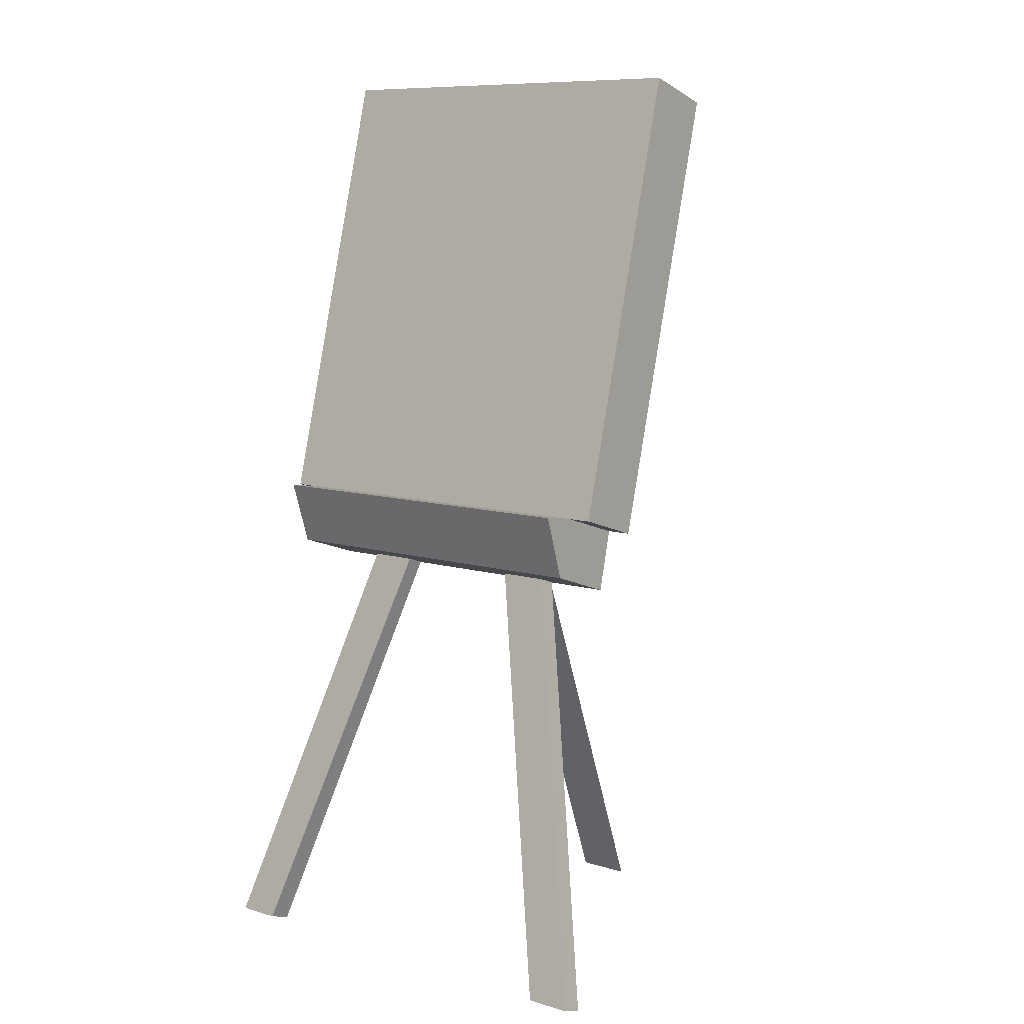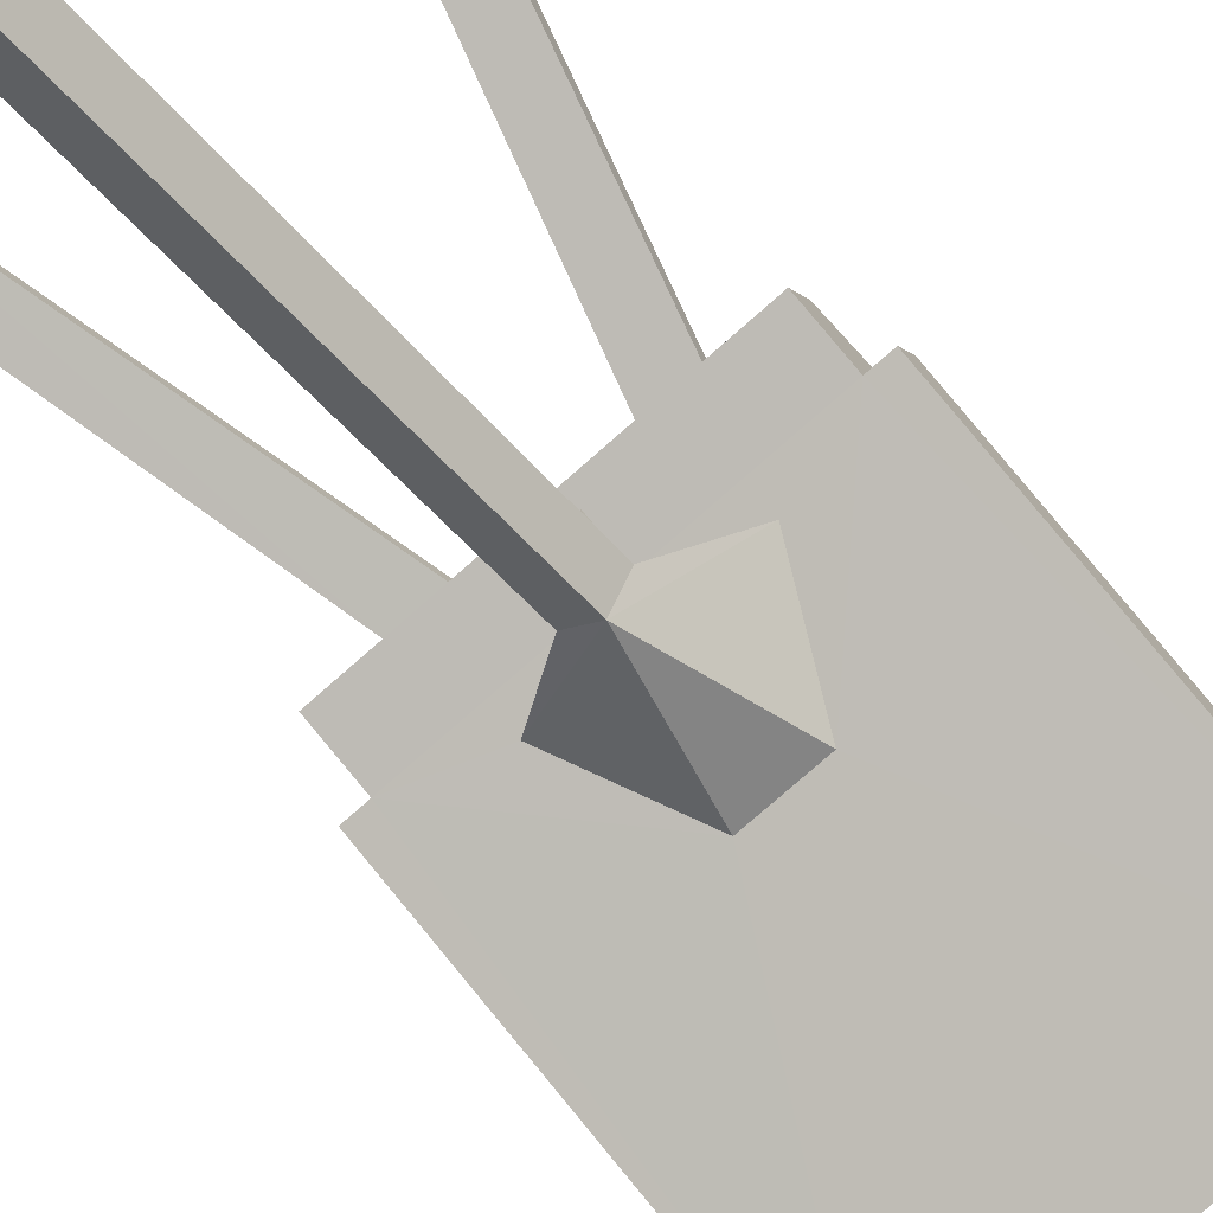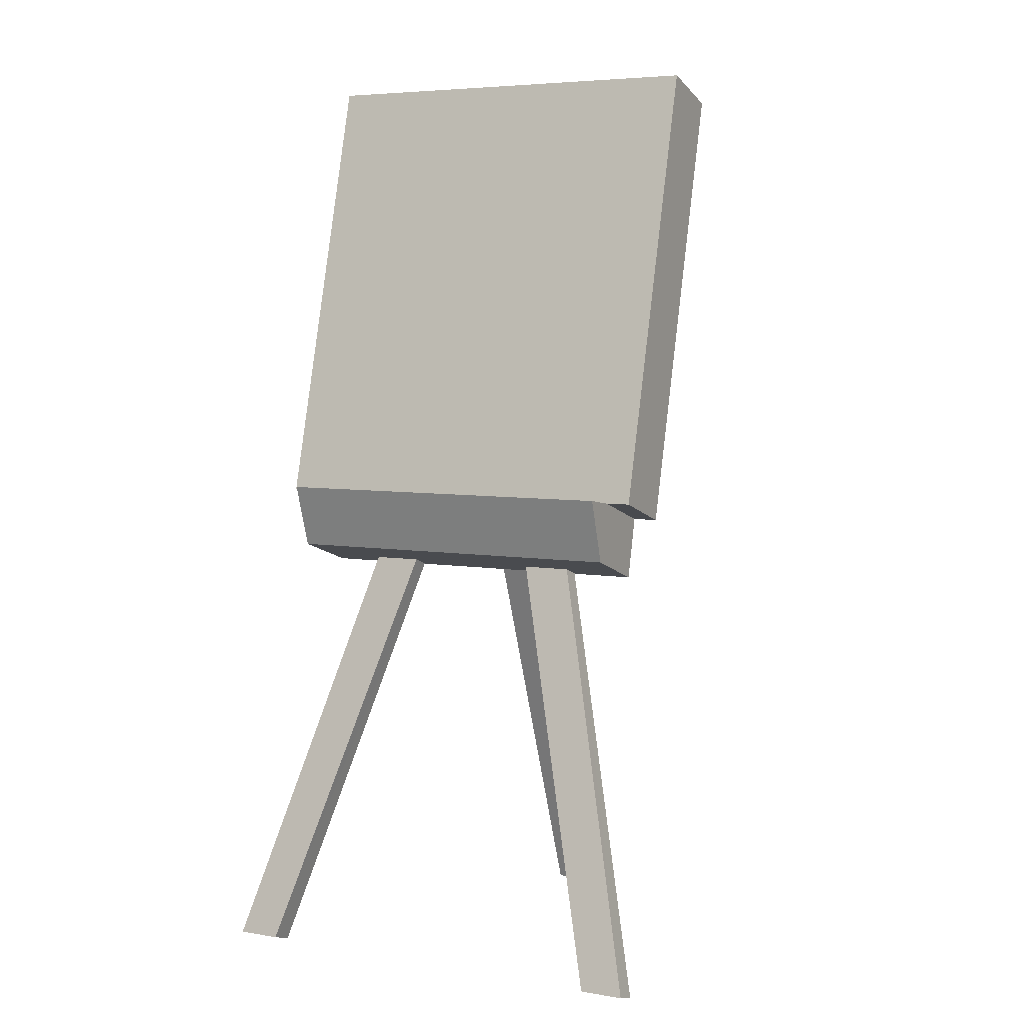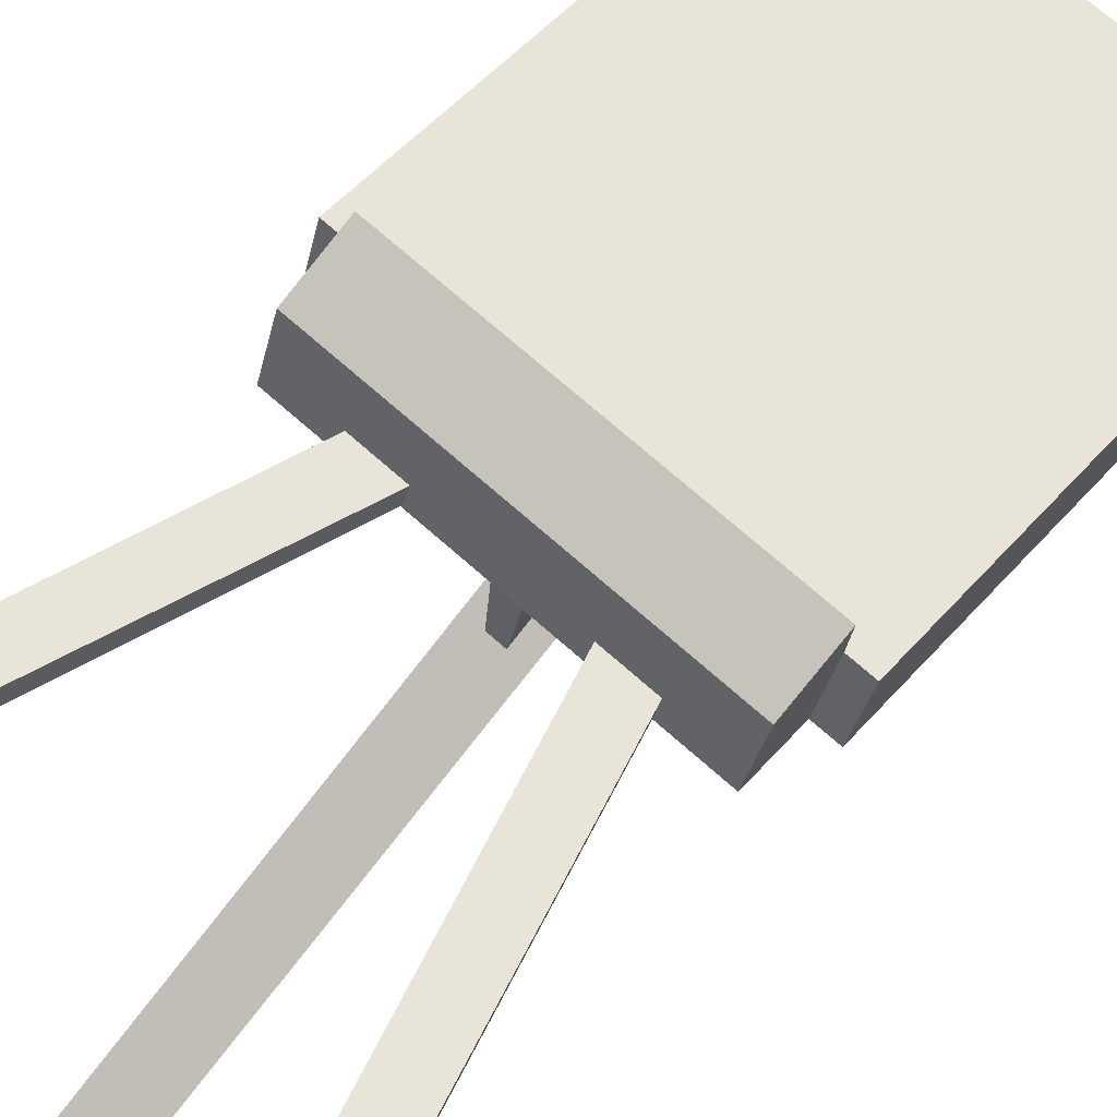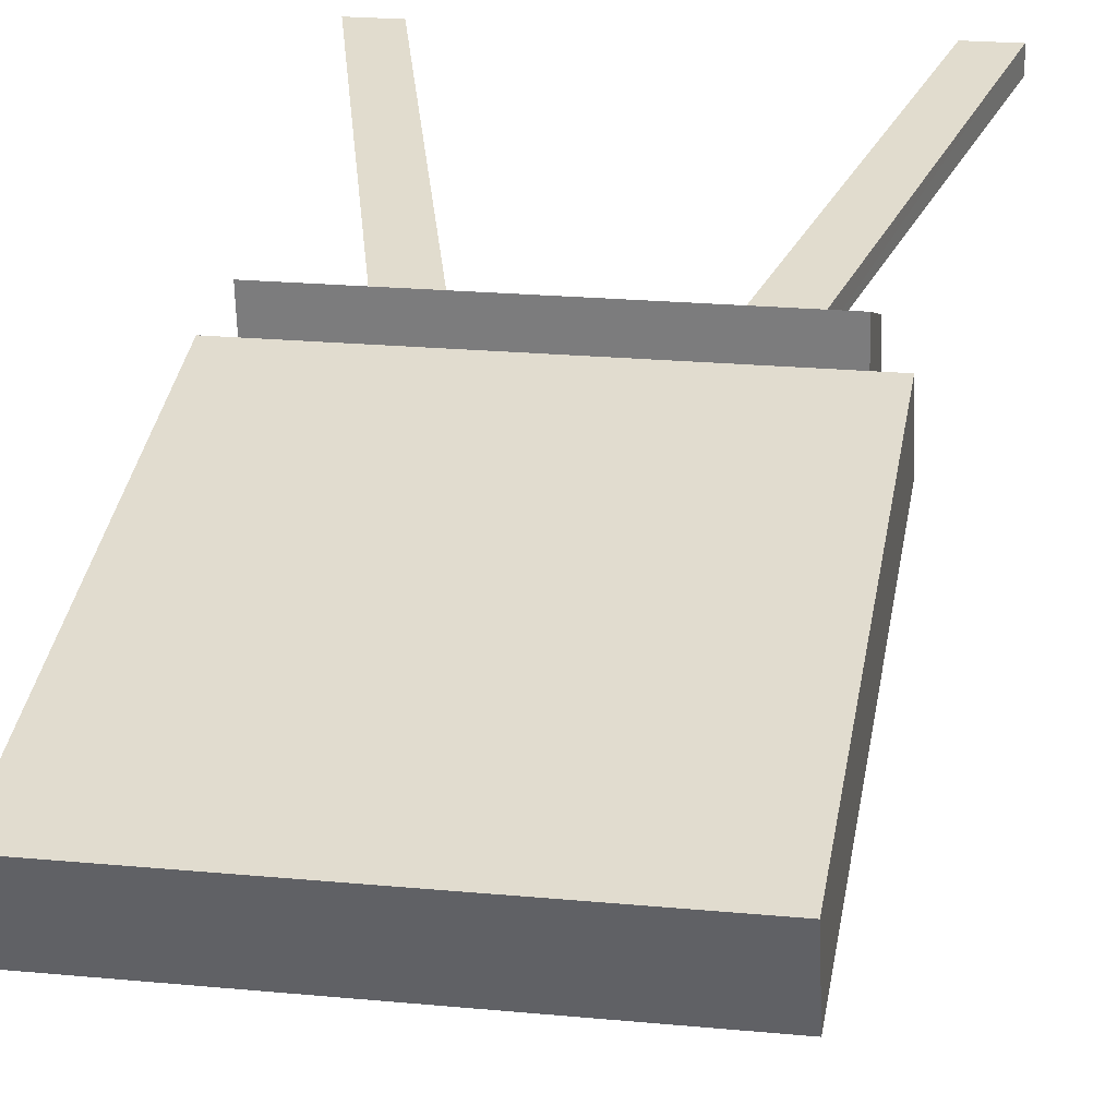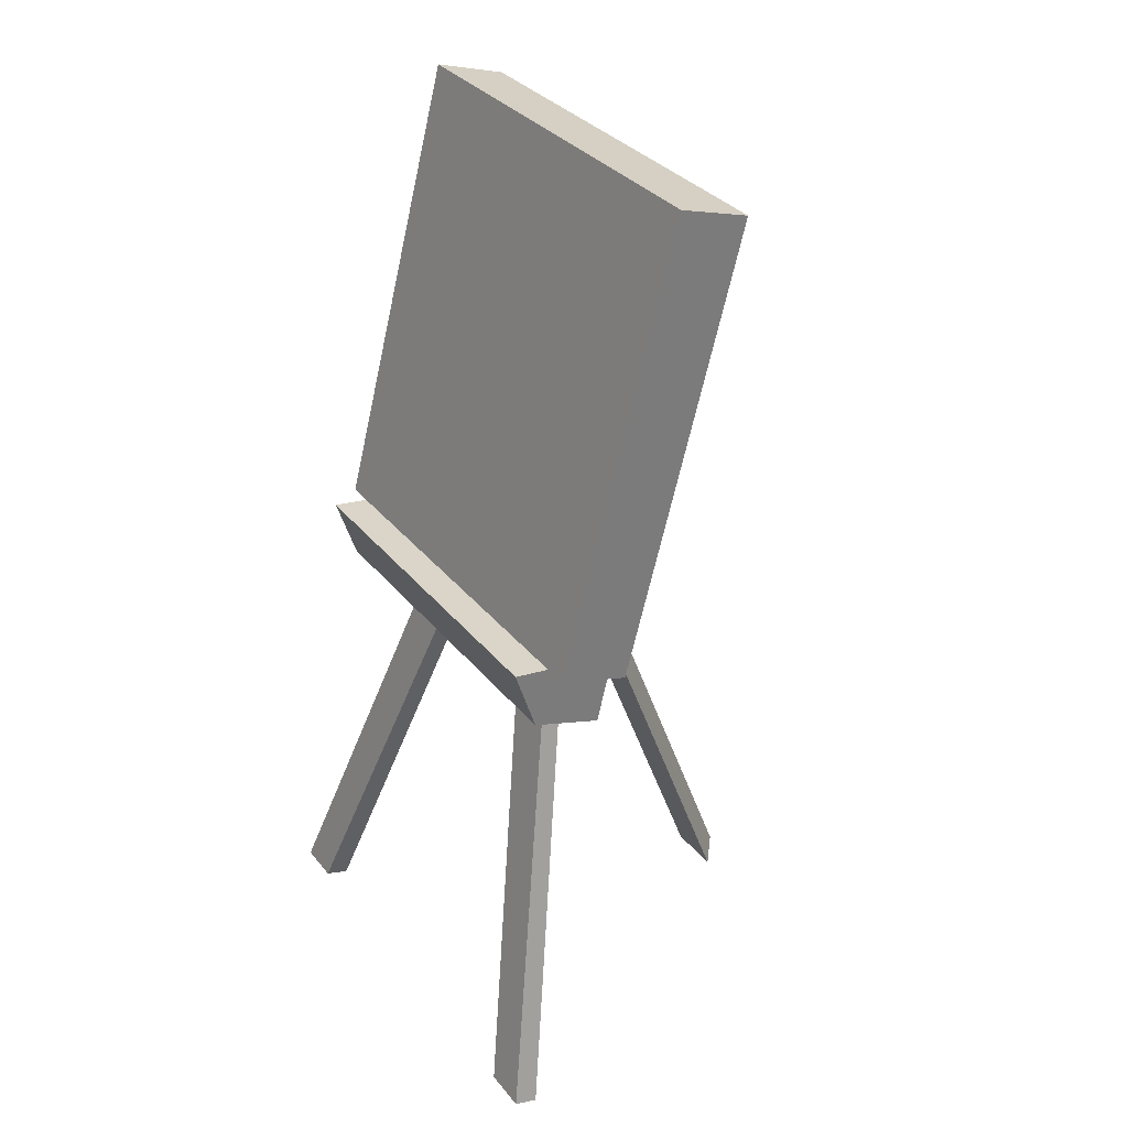
<metadata>
{"format":"obj","ext":"obj","renderer":"f3d","projection":"perspective","resolution":1024,"background":"white","views":[{"elev":9.5,"azim":38.3,"up":"+Y"},{"elev":-76.9,"azim":41.4,"up":"+Z"},{"elev":5.7,"azim":27.5,"up":"+Y"},{"elev":71.6,"azim":41.5,"up":"+Z"},{"elev":20.6,"azim":-170.0,"up":"+Z"},{"elev":33.5,"azim":57.3,"up":"+Y"}]}
</metadata>
<code>
v 12.8 35.7 6.85
v 12.8 36.1 9.4
v 12.8 31.45 7.9
v -12.8 35.7 6.85
v -12.8 31.45 7.9
v -12.8 36.1 9.4
v 14.55 34.1 1.8
v 12.8 34.1 1.8
v 14.55 65.9 -6.7
v -14.55 34.1 1.8
v -14.55 65.9 -6.7
v -12.8 34.1 1.8
v -2.65 44.1 -0.9
v 2.65 44.1 -0.9
v 0 33.65 -4.85
v -0.6 29.7 -4.6
v 1.05 31 2.7
v -1.05 31 2.7
v 0.6 29.7 -4.6
v 16.55 0.5 12.2
v 8.3 30.05 3
v 8.3 30.5 4.35
v 16.55 -0.05 10.5
v 0.6 32 -3.75
v -1.05 33 2.15
v 1.05 33 2.15
v -0.6 32 -3.75
v -16.55 0.5 12.2
v -8.3 30.05 3
v -16.55 -0.05 10.5
v -8.3 30.5 4.35
v -12.8 29.75 2.85
v 4.8 30.1 3
v 13.4 0.5 12.2
v 4.8 30.5 4.35
v 13.4 -0.05 10.5
v -13.4 0.5 12.2
v -4.8 30.1 3
v -4.8 30.5 4.35
v -13.4 -0.05 10.5
v 14.55 35.7 6.85
v 14.55 67.5 -1.6
v -14.55 35.7 6.85
v -14.55 67.5 -1.6
v 12.8 29.75 2.85
v 1.95 33 -3.25
v 0 0.4 -17.45
v 1.95 -0.2 -15.8
v -1.95 33 -3.25
v -1.95 -0.2 -15.8
v -6.7 36.15 1.25
v 6.7 36.15 1.25
o Mesh
f 1 2 3
f 4 5 6
f 7 8 9
f 10 11 12
f 13 14 15
f 16 17 18
f 16 19 17
f 20 21 22
f 20 23 21
f 24 25 26
f 24 27 25
f 28 29 30
f 28 31 29
f 5 12 32
f 5 4 12
f 24 17 19
f 24 26 17
f 18 27 16
f 18 25 27
f 33 34 35
f 33 36 34
f 37 38 39
f 37 40 38
f 29 40 30
f 29 38 40
f 22 34 20
f 22 35 34
f 36 21 23
f 36 33 21
f 4 2 1
f 4 6 2
f 37 31 28
f 37 39 31
f 9 41 7
f 9 42 41
f 43 11 10
f 43 44 11
f 44 9 11
f 44 42 9
f 3 6 5
f 3 2 6
f 8 3 45
f 8 1 3
f 41 8 7
f 41 1 8
f 10 4 43
f 10 12 4
f 45 12 8
f 45 32 12
f 3 32 45
f 3 5 32
f 46 47 15
f 46 48 47
f 47 49 15
f 47 50 49
f 50 46 49
f 50 48 46
f 51 46 52
f 51 49 46
f 15 51 13
f 15 49 51
f 12 52 8
f 12 51 52
f 8 14 9
f 8 52 14
f 52 15 14
f 52 46 15
f 13 12 11
f 13 51 12
f 9 13 11
f 9 14 13
f 41 42 1
f 43 4 44
f 4 42 44
f 4 1 42

</code>
